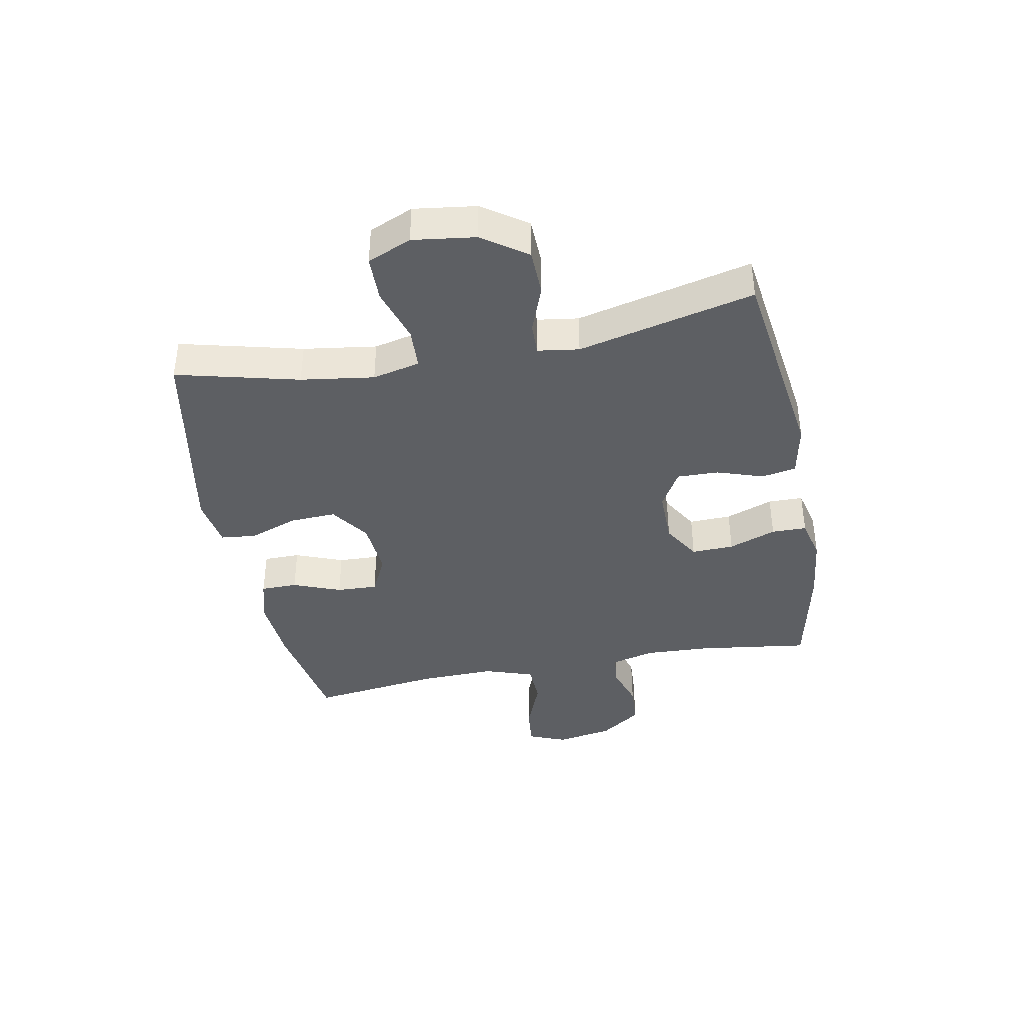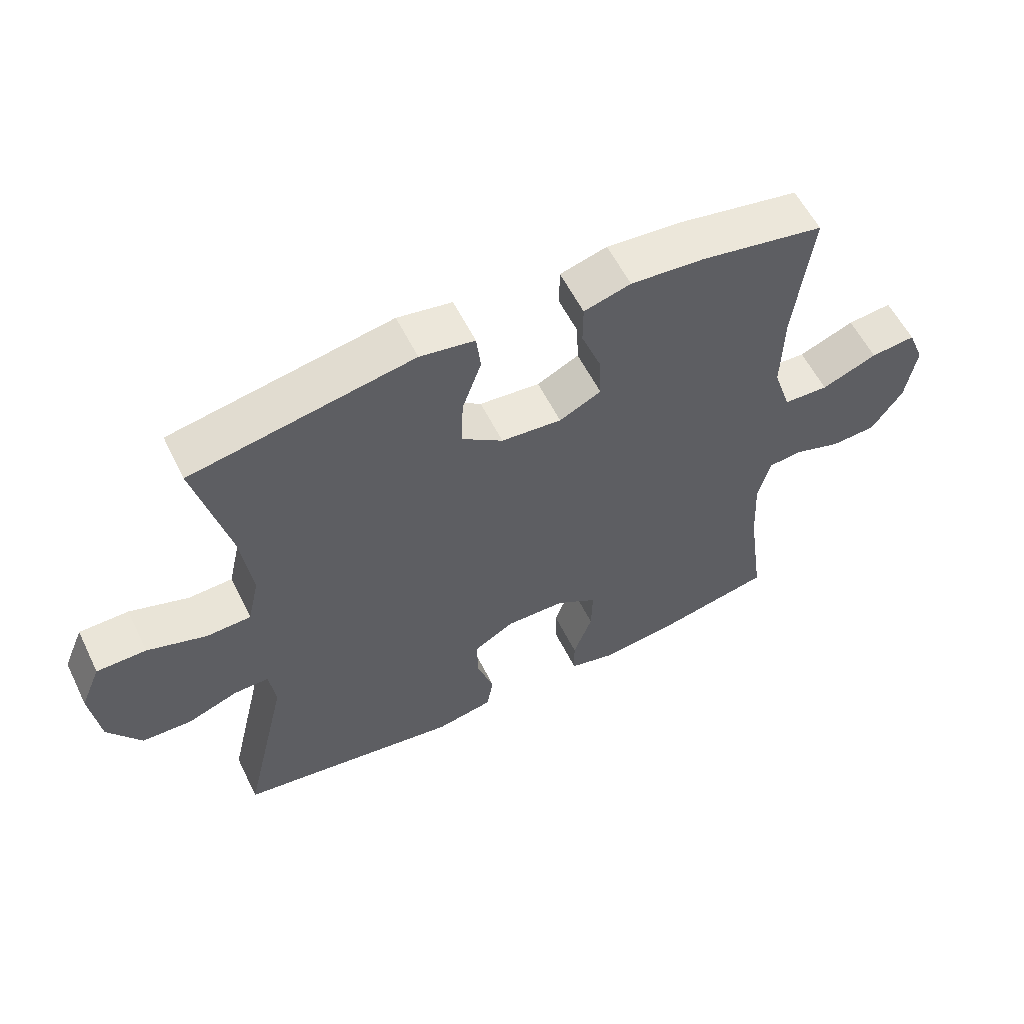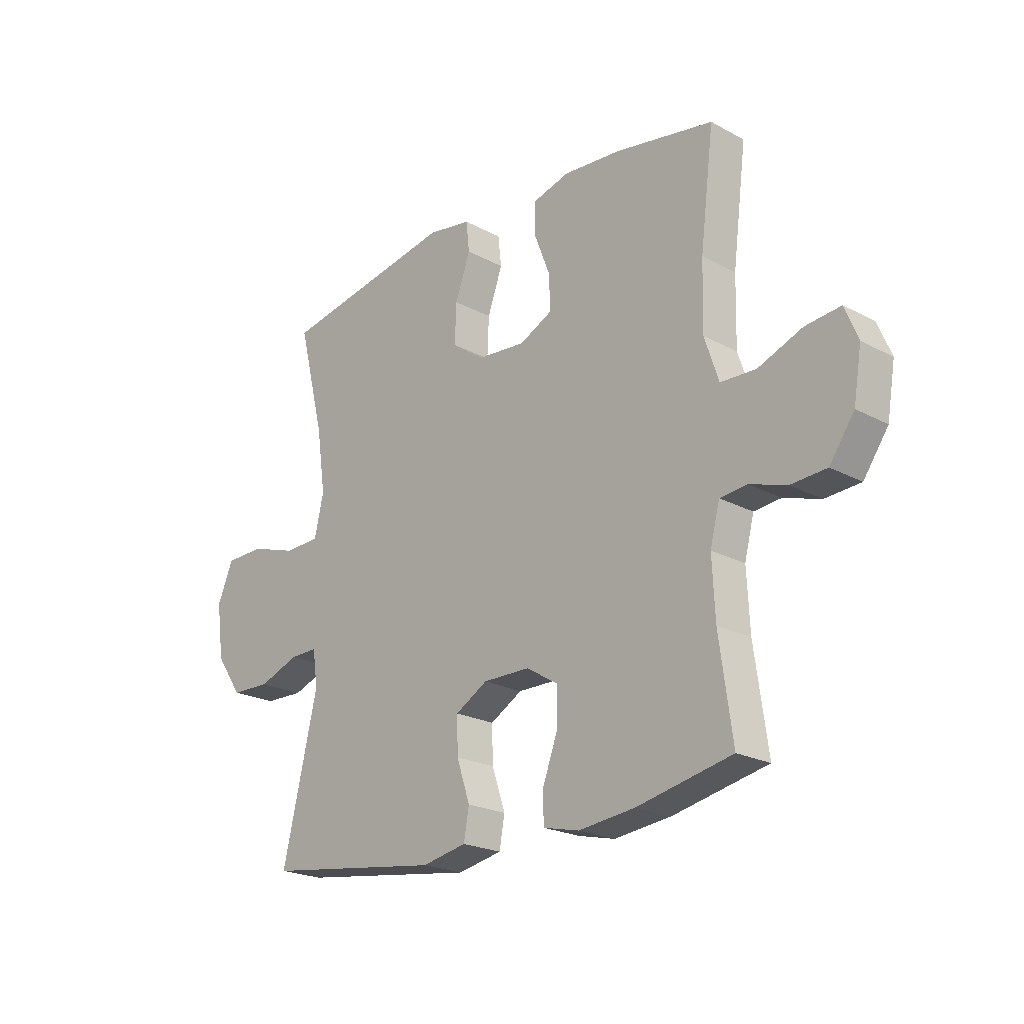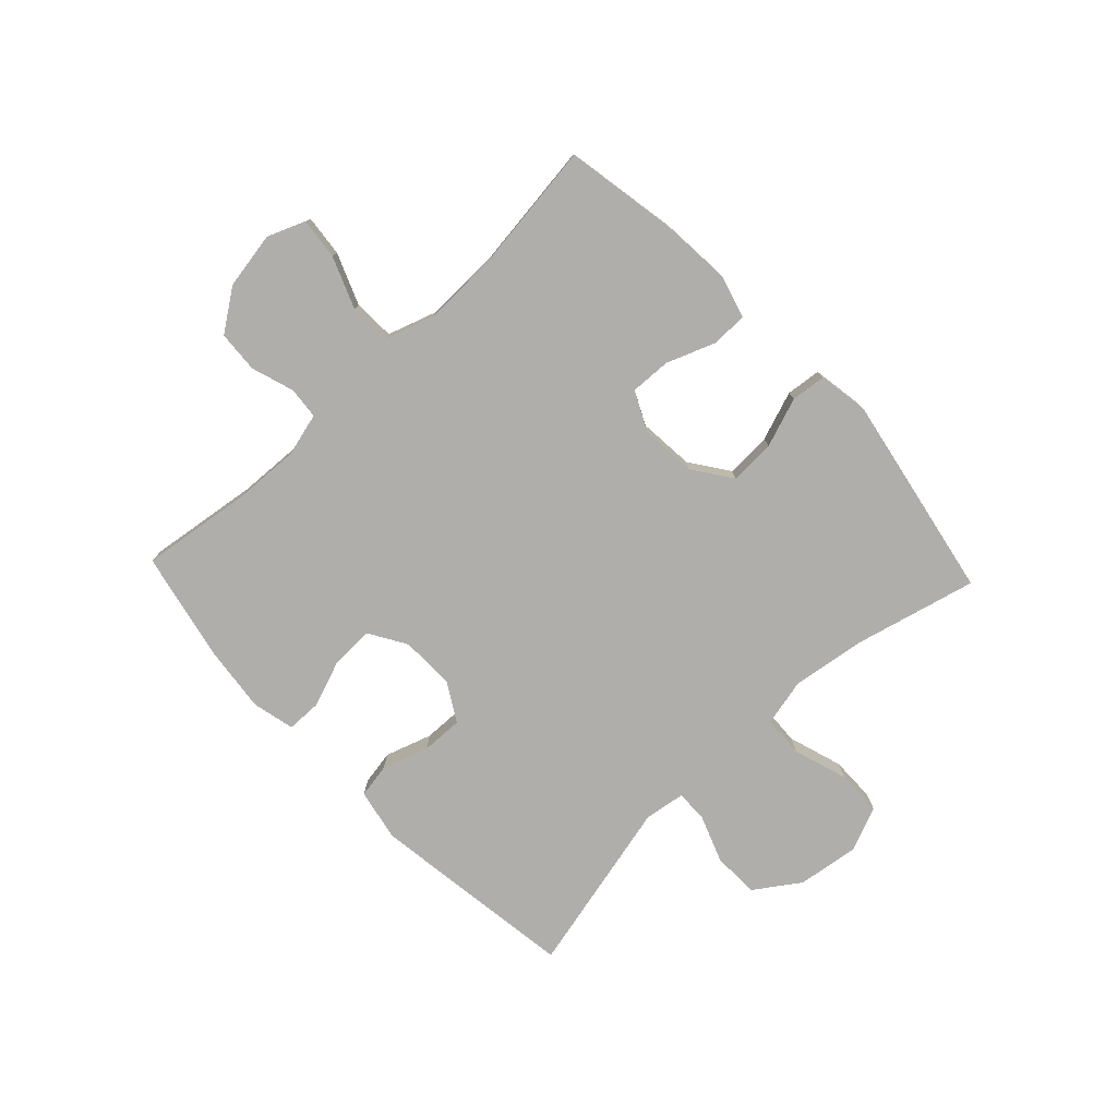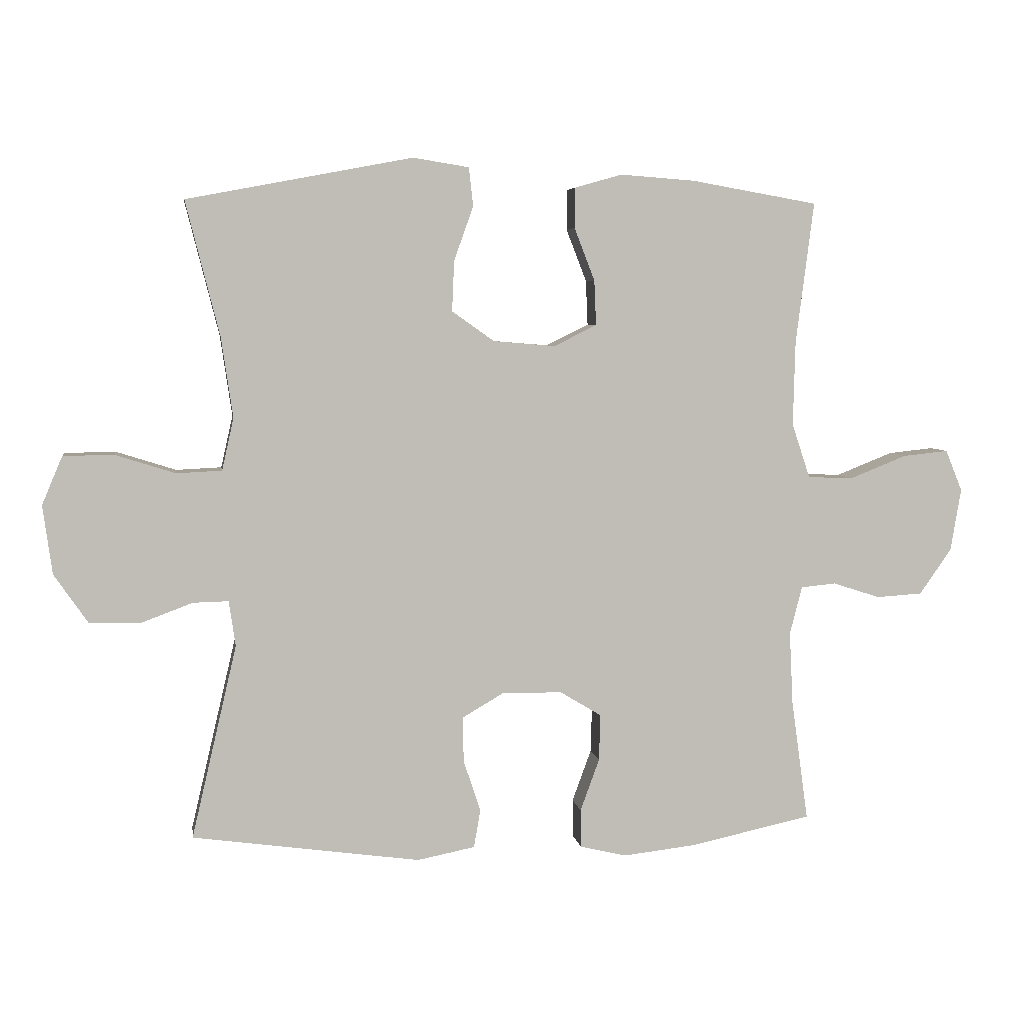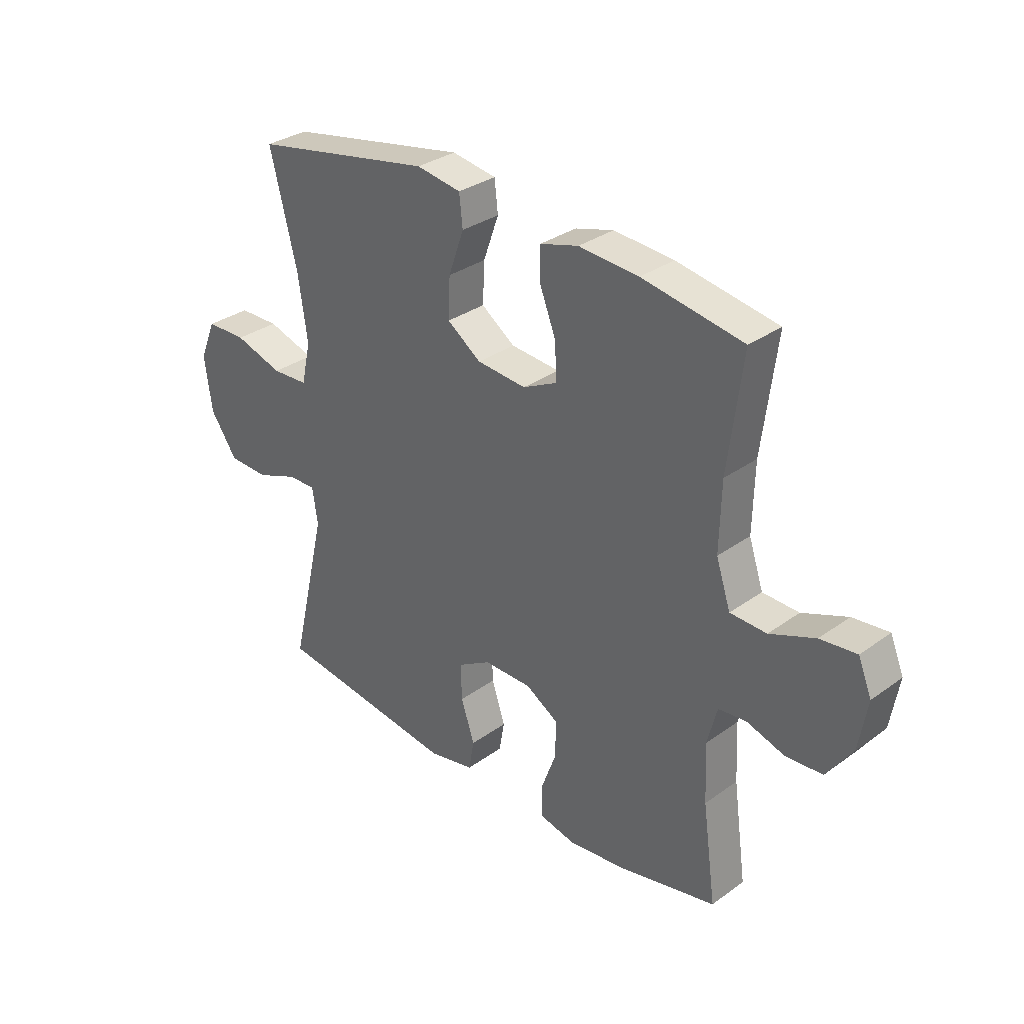
<metadata>
{"format":"obj","ext":"obj","renderer":"f3d","projection":"perspective","resolution":1024,"background":"white","views":[{"elev":-39.9,"azim":100.9,"up":"+Y"},{"elev":57.5,"azim":153.9,"up":"+Z"},{"elev":-21.8,"azim":-133.4,"up":"+Z"},{"elev":-77.7,"azim":-46.6,"up":"+Y"},{"elev":5.2,"azim":171.6,"up":"+Z"},{"elev":31.8,"azim":-135.4,"up":"+Z"}]}
</metadata>
<code>
o path5604
v -0.3043 0.0375 -0.5404
v -0.1906 0.0375 -0.5536
v -0.1178 0.0375 -0.5365
v -0.1169 0.0375 -0.4762
v -0.147 0.0375 -0.3942
v -0.149 0.0375 -0.321
v -0.08364 0.0375 -0.2816
v 0.01062 0.0375 -0.281
v 0.07577 0.0375 -0.3189
v 0.07384 0.0375 -0.3905
v 0.04704 0.0375 -0.4709
v 0.05761 0.0375 -0.5307
v 0.1482 0.0375 -0.5487
v 0.5065 0.0375 -0.4993
v 0.4353 0.0375 -0.1948
v 0.4457 0.0375 -0.1235
v 0.5014 0.0375 -0.1249
v 0.583 0.0375 -0.1555
v 0.6626 0.0375 -0.1532
v 0.7157 0.0375 -0.07656
v 0.7304 0.0375 0.03154
v 0.6984 0.0375 0.1074
v 0.6192 0.0375 0.1087
v 0.5244 0.0375 0.0788
v 0.4534 0.0375 0.08233
v 0.4349 0.0375 0.1643
v 0.4533 0.0375 0.2907
v 0.5065 0.0375 0.5024
v 0.1517 0.0375 0.5693
v 0.06397 0.0375 0.5552
v 0.05723 0.0375 0.4946
v 0.08753 0.0375 0.4093
v 0.09098 0.0375 0.3302
v 0.02439 0.0375 0.2831
v -0.0726 0.0375 0.2751
v -0.1397 0.0375 0.3082
v -0.1367 0.0375 0.3789
v -0.1047 0.0375 0.4614
v -0.1049 0.0375 0.5247
v -0.1799 0.0375 0.546
v -0.2975 0.0375 0.5372
v -0.4954 0.0375 0.5024
v -0.4673 0.0375 0.28
v -0.4641 0.0375 0.1474
v -0.4926 0.0375 0.06167
v -0.564 0.0375 0.05917
v -0.6528 0.0375 0.09457
v -0.724 0.0375 0.1022
v -0.7504 0.0375 0.03743
v -0.7338 0.0375 -0.06076
v -0.6837 0.0375 -0.1324
v -0.6116 0.0375 -0.137
v -0.5373 0.0375 -0.1131
v -0.4828 0.0375 -0.1186
v -0.4634 0.0375 -0.1938
v -0.469 0.0375 -0.3083
v -0.4954 0.0375 -0.4993
v -0.3043 -0.0375 -0.5404
v -0.1906 -0.0375 -0.5536
v -0.1178 -0.0375 -0.5365
v -0.1169 -0.0375 -0.4762
v -0.147 -0.0375 -0.3942
v -0.149 -0.0375 -0.321
v -0.08364 -0.0375 -0.2816
v 0.01062 -0.0375 -0.281
v 0.07577 -0.0375 -0.3189
v 0.07384 -0.0375 -0.3905
v 0.04704 -0.0375 -0.4709
v 0.05761 -0.0375 -0.5307
v 0.1482 -0.0375 -0.5487
v 0.5065 -0.0375 -0.4993
v 0.4353 -0.0375 -0.1948
v 0.4457 -0.0375 -0.1235
v 0.5014 -0.0375 -0.1249
v 0.583 -0.0375 -0.1555
v 0.6626 -0.0375 -0.1532
v 0.7157 -0.0375 -0.07656
v 0.7304 -0.0375 0.03154
v 0.6984 -0.0375 0.1074
v 0.6192 -0.0375 0.1087
v 0.5244 -0.0375 0.0788
v 0.4534 -0.0375 0.08233
v 0.4349 -0.0375 0.1643
v 0.4533 -0.0375 0.2907
v 0.5065 -0.0375 0.5024
v 0.1517 -0.0375 0.5693
v 0.06397 -0.0375 0.5552
v 0.05723 -0.0375 0.4946
v 0.08753 -0.0375 0.4093
v 0.09098 -0.0375 0.3302
v 0.02439 -0.0375 0.2831
v -0.0726 -0.0375 0.2751
v -0.1397 -0.0375 0.3082
v -0.1367 -0.0375 0.3789
v -0.1047 -0.0375 0.4614
v -0.1049 -0.0375 0.5247
v -0.1799 -0.0375 0.546
v -0.2975 -0.0375 0.5372
v -0.4954 -0.0375 0.5024
v -0.4673 -0.0375 0.28
v -0.4641 -0.0375 0.1474
v -0.4926 -0.0375 0.06167
v -0.564 -0.0375 0.05917
v -0.6528 -0.0375 0.09457
v -0.724 -0.0375 0.1022
v -0.7504 -0.0375 0.03743
v -0.7338 -0.0375 -0.06076
v -0.6837 -0.0375 -0.1324
v -0.6116 -0.0375 -0.137
v -0.5373 -0.0375 -0.1131
v -0.4828 -0.0375 -0.1186
v -0.4634 -0.0375 -0.1938
v -0.469 -0.0375 -0.3083
v -0.4954 -0.0375 -0.4993
v -0.3043 0.0375 -0.5404
v -0.1906 0.0375 -0.5536
v -0.1178 0.0375 -0.5365
v -0.1178 0.0375 -0.5365
v 0.05761 0.0375 -0.5307
v 0.05761 0.0375 -0.5307
v 0.1482 0.0375 -0.5487
v -0.1169 0.0375 -0.4762
v 0.04704 0.0375 -0.4709
v -0.4954 0.0375 -0.4993
v -0.4954 0.0375 -0.4993
v 0.5065 0.0375 -0.4993
v 0.5065 0.0375 -0.4993
v -0.147 0.0375 -0.3942
v 0.07384 0.0375 -0.3905
v -0.469 0.0375 -0.3083
v -0.149 0.0375 -0.321
v -0.149 0.0375 -0.321
v 0.07577 0.0375 -0.3189
v 0.07577 0.0375 -0.3189
v -0.08364 0.0375 -0.2816
v 0.01062 0.0375 -0.281
v -0.4634 0.0375 -0.1938
v 0.4353 0.0375 -0.1948
v 0.4457 0.0375 -0.1235
v 0.4457 0.0375 -0.1235
v -0.4828 0.0375 -0.1186
v -0.4828 0.0375 -0.1186
v 0.5014 0.0375 -0.1249
v 0.583 0.0375 -0.1555
v 0.6626 0.0375 -0.1532
v 0.7157 0.0375 -0.07656
v -0.6837 0.0375 -0.1324
v -0.6116 0.0375 -0.137
v -0.5373 0.0375 -0.1131
v -0.7338 0.0375 -0.06076
v 0.7304 0.0375 0.03154
v -0.7504 0.0375 0.03743
v 0.6984 0.0375 0.1074
v 0.6984 0.0375 0.1074
v -0.724 0.0375 0.1022
v -0.724 0.0375 0.1022
v -0.6528 0.0375 0.09457
v -0.564 0.0375 0.05917
v -0.4926 0.0375 0.06167
v -0.4926 0.0375 0.06167
v -0.4641 0.0375 0.1474
v 0.5244 0.0375 0.0788
v 0.4534 0.0375 0.08233
v 0.4534 0.0375 0.08233
v 0.6192 0.0375 0.1087
v 0.4349 0.0375 0.1643
v -0.4673 0.0375 0.28
v 0.4533 0.0375 0.2907
v -0.0726 0.0375 0.2751
v -0.1397 0.0375 0.3082
v -0.1397 0.0375 0.3082
v 0.02439 0.0375 0.2831
v 0.09098 0.0375 0.3302
v -0.1367 0.0375 0.3789
v 0.08753 0.0375 0.4093
v -0.1047 0.0375 0.4614
v -0.4954 0.0375 0.5024
v -0.4954 0.0375 0.5024
v 0.05723 0.0375 0.4946
v -0.1049 0.0375 0.5247
v -0.1049 0.0375 0.5247
v 0.5065 0.0375 0.5024
v 0.5065 0.0375 0.5024
v 0.06397 0.0375 0.5552
v 0.06397 0.0375 0.5552
v -0.2975 0.0375 0.5372
v -0.1799 0.0375 0.546
v 0.1517 0.0375 0.5693
v -0.3043 -0.0375 -0.5404
v -0.1906 -0.0375 -0.5536
v -0.1178 -0.0375 -0.5365
v -0.1178 -0.0375 -0.5365
v 0.05761 -0.0375 -0.5307
v 0.05761 -0.0375 -0.5307
v 0.1482 -0.0375 -0.5487
v -0.1169 -0.0375 -0.4762
v 0.04704 -0.0375 -0.4709
v -0.4954 -0.0375 -0.4993
v -0.4954 -0.0375 -0.4993
v 0.5065 -0.0375 -0.4993
v 0.5065 -0.0375 -0.4993
v -0.147 -0.0375 -0.3942
v 0.07384 -0.0375 -0.3905
v -0.469 -0.0375 -0.3083
v -0.149 -0.0375 -0.321
v -0.149 -0.0375 -0.321
v 0.07577 -0.0375 -0.3189
v 0.07577 -0.0375 -0.3189
v -0.08364 -0.0375 -0.2816
v 0.01062 -0.0375 -0.281
v -0.4634 -0.0375 -0.1938
v 0.4353 -0.0375 -0.1948
v 0.4457 -0.0375 -0.1235
v 0.4457 -0.0375 -0.1235
v -0.4828 -0.0375 -0.1186
v -0.4828 -0.0375 -0.1186
v 0.5014 -0.0375 -0.1249
v 0.583 -0.0375 -0.1555
v 0.6626 -0.0375 -0.1532
v 0.7157 -0.0375 -0.07656
v -0.6837 -0.0375 -0.1324
v -0.6116 -0.0375 -0.137
v -0.5373 -0.0375 -0.1131
v -0.7338 -0.0375 -0.06076
v 0.7304 -0.0375 0.03154
v -0.7504 -0.0375 0.03743
v 0.6984 -0.0375 0.1074
v 0.6984 -0.0375 0.1074
v -0.724 -0.0375 0.1022
v -0.724 -0.0375 0.1022
v -0.6528 -0.0375 0.09457
v -0.564 -0.0375 0.05917
v -0.4926 -0.0375 0.06167
v -0.4926 -0.0375 0.06167
v -0.4641 -0.0375 0.1474
v 0.5244 -0.0375 0.0788
v 0.4534 -0.0375 0.08233
v 0.4534 -0.0375 0.08233
v 0.6192 -0.0375 0.1087
v 0.4349 -0.0375 0.1643
v -0.4673 -0.0375 0.28
v 0.4533 -0.0375 0.2907
v -0.0726 -0.0375 0.2751
v -0.1397 -0.0375 0.3082
v -0.1397 -0.0375 0.3082
v 0.02439 -0.0375 0.2831
v 0.09098 -0.0375 0.3302
v -0.1367 -0.0375 0.3789
v 0.08753 -0.0375 0.4093
v -0.1047 -0.0375 0.4614
v -0.4954 -0.0375 0.5024
v -0.4954 -0.0375 0.5024
v 0.05723 -0.0375 0.4946
v -0.1049 -0.0375 0.5247
v -0.1049 -0.0375 0.5247
v 0.5065 -0.0375 0.5024
v 0.5065 -0.0375 0.5024
v 0.06397 -0.0375 0.5552
v 0.06397 -0.0375 0.5552
v -0.2975 -0.0375 0.5372
v -0.1799 -0.0375 0.546
v 0.1517 -0.0375 0.5693
f 223 232 222
f 222 224 221
f 213 210 207
f 239 225 227
f 189 202 204
f 235 244 241
f 242 247 240
f 224 231 226
f 196 190 191
f 236 220 239
f 212 203 195
f 243 233 209
f 232 223 233
f 207 203 212
f 260 248 261
f 189 204 198
f 212 195 200
f 231 224 232
f 225 239 220
f 202 205 204
f 258 253 262
f 244 235 243
f 262 249 242
f 195 203 197
f 254 261 250
f 226 231 229
f 236 237 217
f 241 248 260
f 237 246 210
f 240 246 237
f 215 233 223
f 209 233 215
f 250 261 248
f 210 243 209
f 222 232 224
f 217 237 213
f 249 262 253
f 190 202 189
f 241 260 251
f 248 241 244
f 262 242 256
f 247 242 249
f 205 211 204
f 246 243 210
f 243 235 233
f 237 210 213
f 202 190 196
f 220 236 218
f 240 247 246
f 220 218 219
f 209 215 205
f 205 215 211
f 213 207 212
f 195 197 193
f 236 217 218
f 1 2 59 58
f 2 118 192 59
f 120 13 70 194
f 3 4 61 60
f 11 12 69 68
f 125 1 58 199
f 13 127 201 70
f 4 5 62 61
f 10 11 68 67
f 56 57 114 113
f 5 132 206 62
f 134 10 67 208
f 6 7 64 63
f 8 9 66 65
f 55 56 113 112
f 14 15 72 71
f 7 8 65 64
f 15 140 214 72
f 142 55 112 216
f 17 18 75 74
f 18 19 76 75
f 19 20 77 76
f 51 52 109 108
f 52 53 110 109
f 50 51 108 107
f 16 17 74 73
f 53 54 111 110
f 20 21 78 77
f 49 50 107 106
f 21 154 228 78
f 156 49 106 230
f 47 48 105 104
f 46 47 104 103
f 160 46 103 234
f 44 45 102 101
f 24 164 238 81
f 23 24 81 80
f 22 23 80 79
f 25 26 83 82
f 43 44 101 100
f 26 27 84 83
f 35 171 245 92
f 34 35 92 91
f 33 34 91 90
f 36 37 94 93
f 32 33 90 89
f 37 38 95 94
f 178 43 100 252
f 31 32 89 88
f 38 181 255 95
f 27 183 257 84
f 185 31 88 259
f 41 42 99 98
f 40 41 98 97
f 39 40 97 96
f 29 30 87 86
f 28 29 86 85
f 149 148 158
f 148 147 150
f 139 133 136
f 165 153 151
f 115 130 128
f 161 167 170
f 168 166 173
f 150 152 157
f 122 117 116
f 162 165 146
f 138 121 129
f 169 135 159
f 158 159 149
f 133 138 129
f 186 187 174
f 115 124 130
f 138 126 121
f 157 158 150
f 151 146 165
f 128 130 131
f 184 188 179
f 170 169 161
f 188 168 175
f 121 123 129
f 180 176 187
f 152 155 157
f 162 143 163
f 167 186 174
f 163 136 172
f 166 163 172
f 141 149 159
f 135 141 159
f 176 174 187
f 136 135 169
f 148 150 158
f 143 139 163
f 175 179 188
f 116 115 128
f 167 177 186
f 174 170 167
f 188 182 168
f 173 175 168
f 131 130 137
f 172 136 169
f 169 159 161
f 163 139 136
f 128 122 116
f 146 144 162
f 166 172 173
f 146 145 144
f 135 131 141
f 131 137 141
f 139 138 133
f 121 119 123
f 162 144 143

</code>
